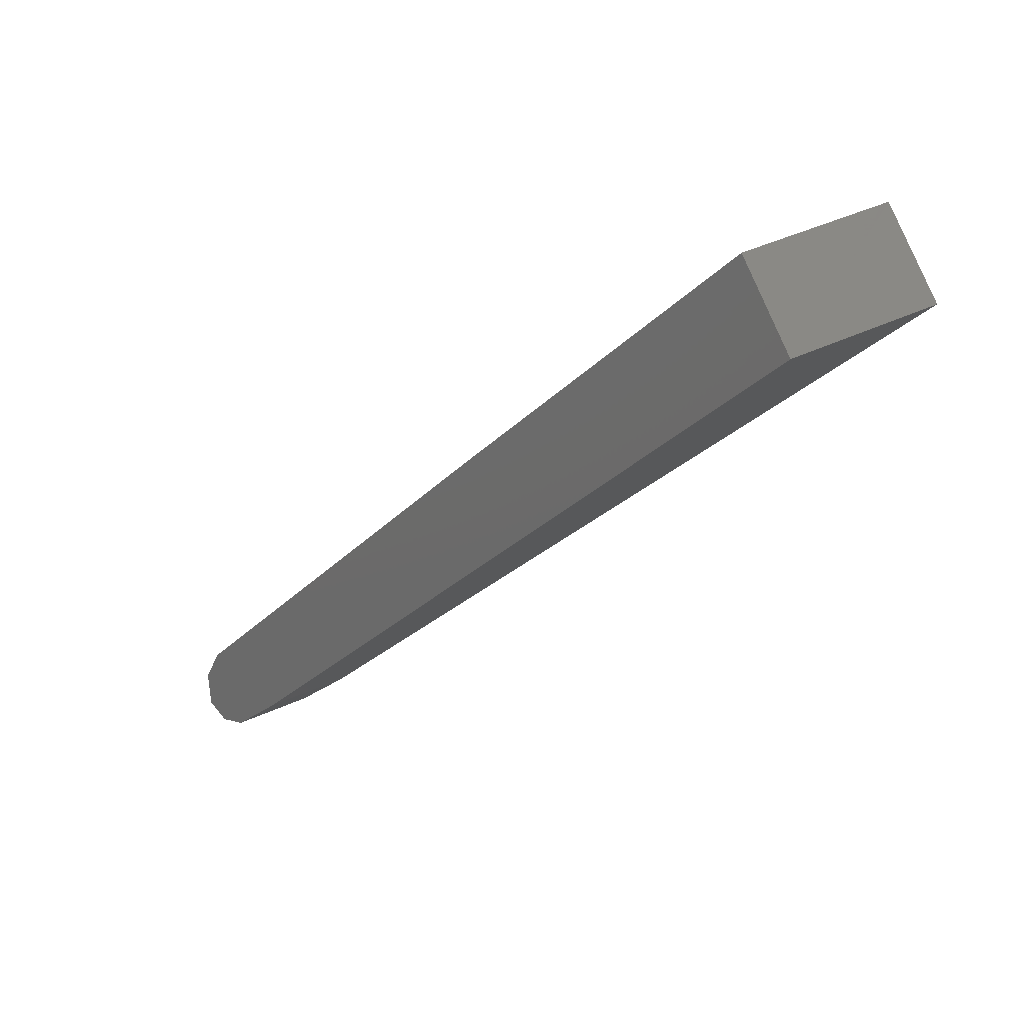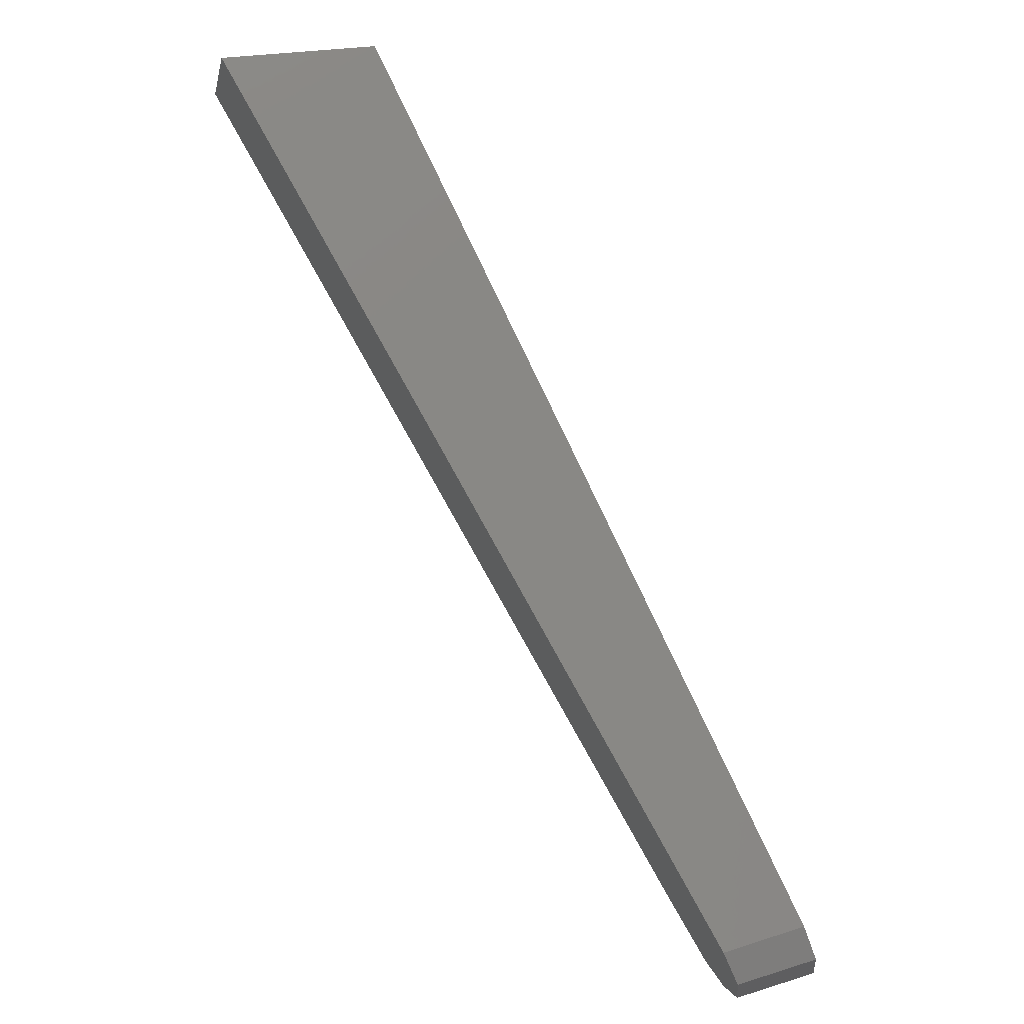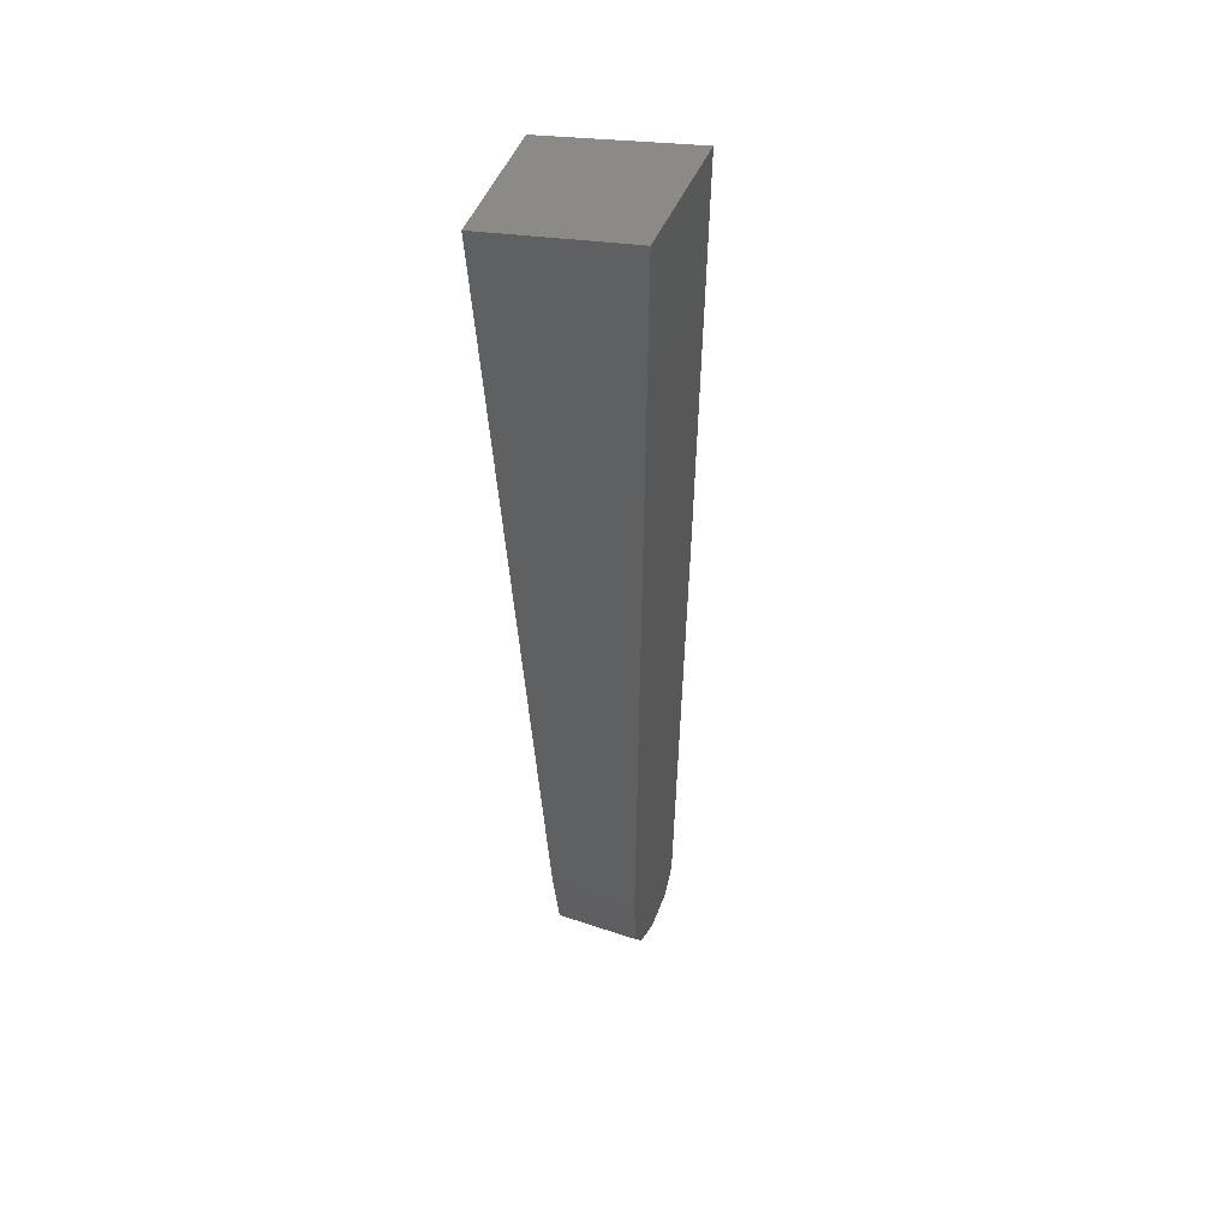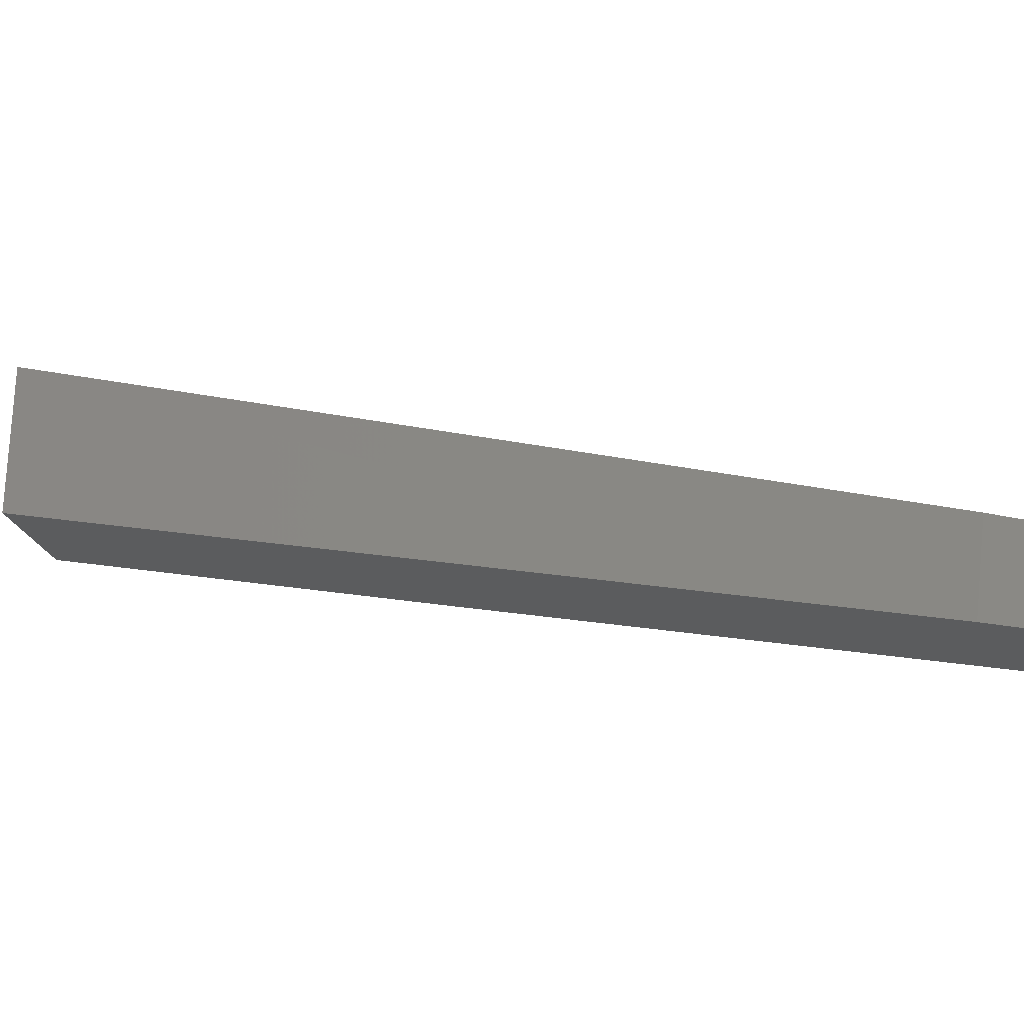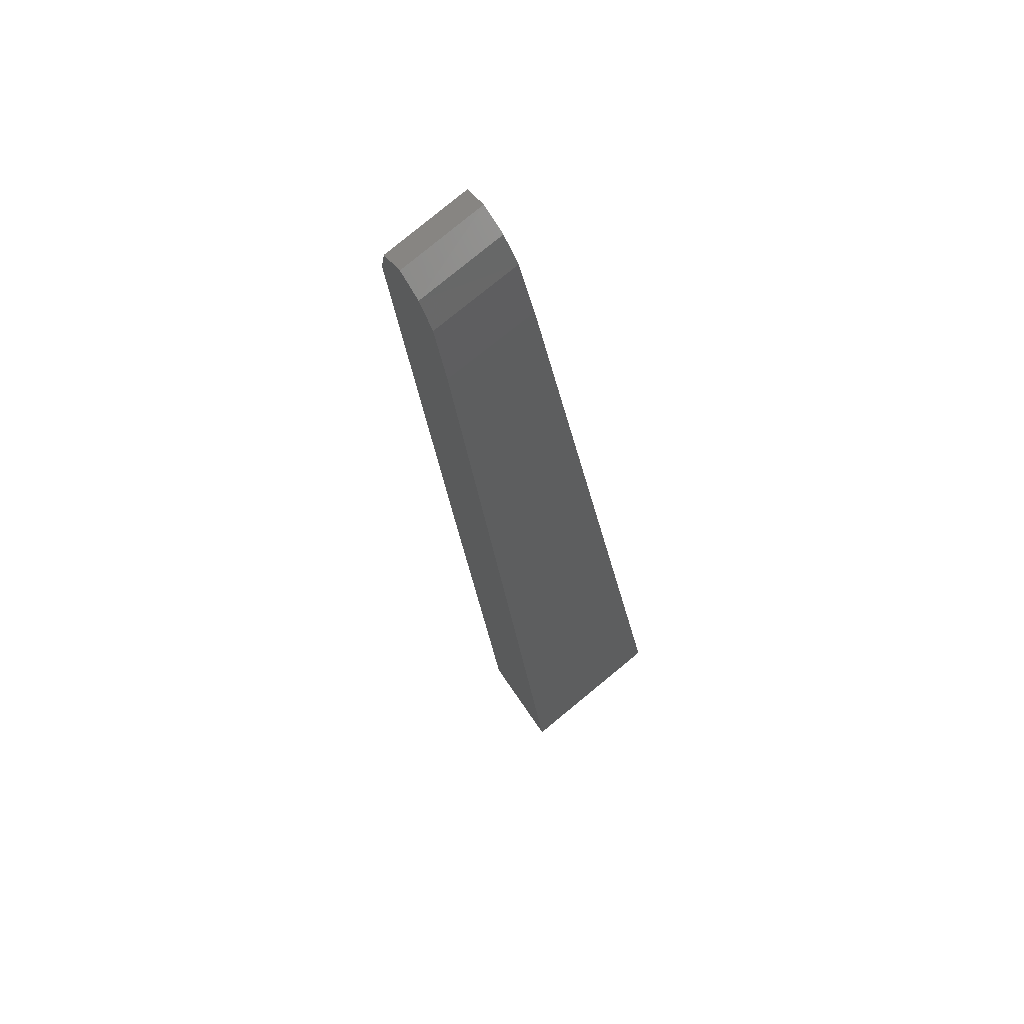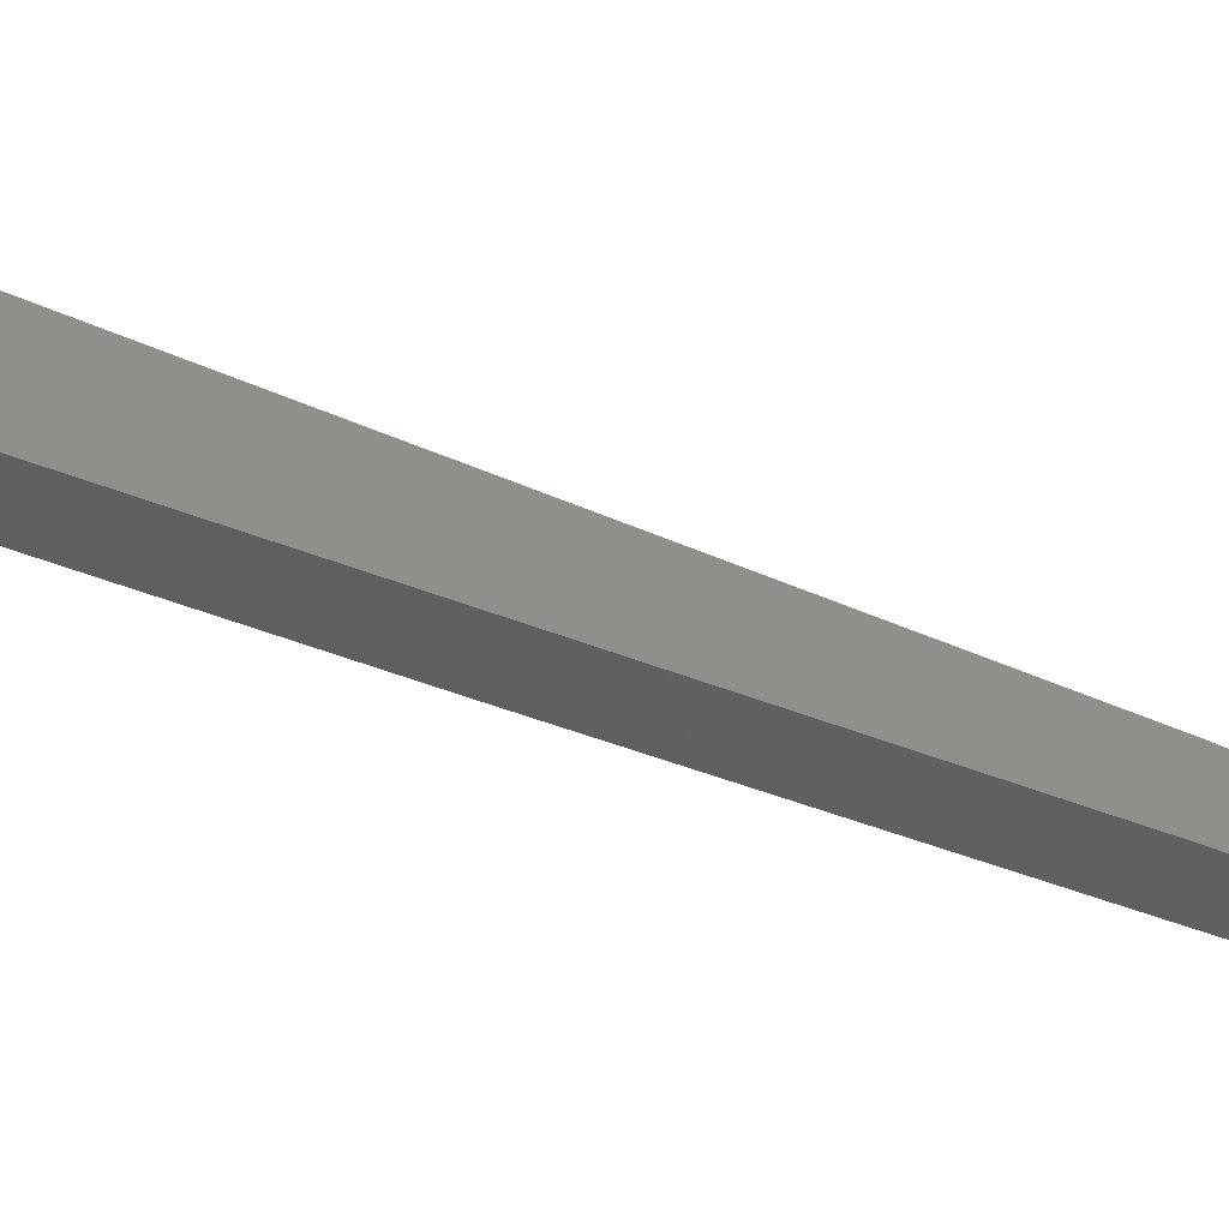
<metadata>
{"format":"stl","ext":"stl","renderer":"f3d","projection":"perspective","resolution":1024,"background":"white","views":[{"elev":40.1,"azim":58.8,"up":"+Z"},{"elev":27.6,"azim":-105.2,"up":"+Z"},{"elev":15.1,"azim":122.7,"up":"+Z"},{"elev":-29.2,"azim":148.3,"up":"+Y"},{"elev":-72.9,"azim":-48.5,"up":"+Z"},{"elev":-41.2,"azim":118.9,"up":"+Y"}]}
</metadata>
<code>
# stl→obj: 18 verts, 32 faces
v -0.2817 -0.6863 -0.3125
v -0.2949 -0.6912 -0.3186
v -0.308 -0.6932 -0.3158
v -0.315 -0.6903 -0.3015
v -0.3105 -0.6839 -0.2845
v -0.1655 -0.587 -0.07948
v -0.04577 -0.5078 0.08704
v -0.007967 -0.5085 0.05813
v -0.2594 -0.6728 -0.2852
v -0.04592 -0.5828 0.0873
v -0.008286 -0.5835 0.05821
v -0.3074 -0.7257 -0.2799
v -0.3121 -0.731 -0.2973
v -0.256 -0.7163 -0.2801
v -0.3052 -0.7335 -0.3117
v -0.292 -0.7318 -0.3143
v -0.2786 -0.7277 -0.308
v -0.1592 -0.6443 -0.07042
f 1 2 3
f 1 3 4
f 1 4 5
f 1 5 6
f 1 6 7
f 1 7 8
f 1 8 9
f 7 10 11
f 7 11 8
f 12 5 4
f 12 4 13
f 8 11 14
f 8 14 9
f 13 4 3
f 13 3 15
f 15 3 2
f 15 2 16
f 17 1 9
f 17 9 14
f 17 16 2
f 17 2 1
f 6 18 10
f 6 10 7
f 18 6 5
f 18 5 12
f 18 12 13
f 18 13 15
f 18 15 16
f 18 16 17
f 18 17 14
f 18 14 11
f 18 11 10

</code>
